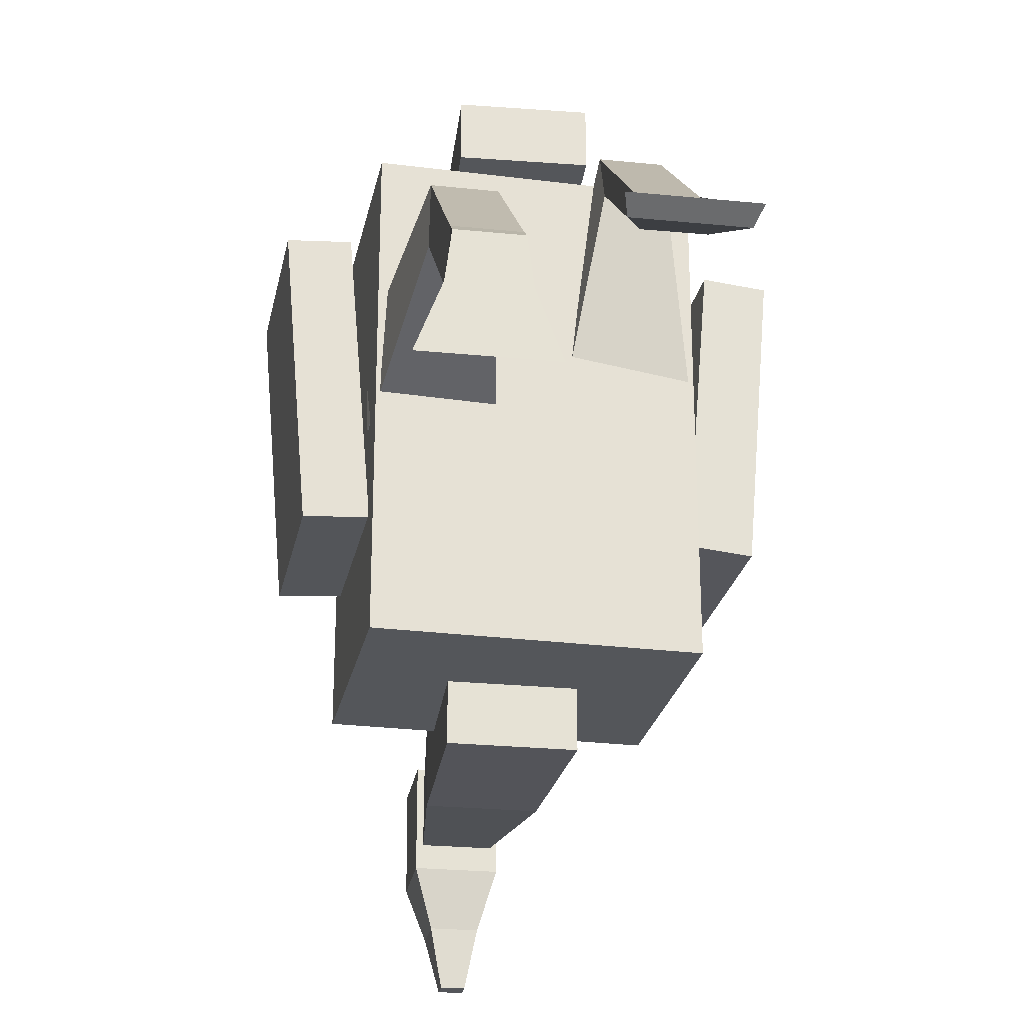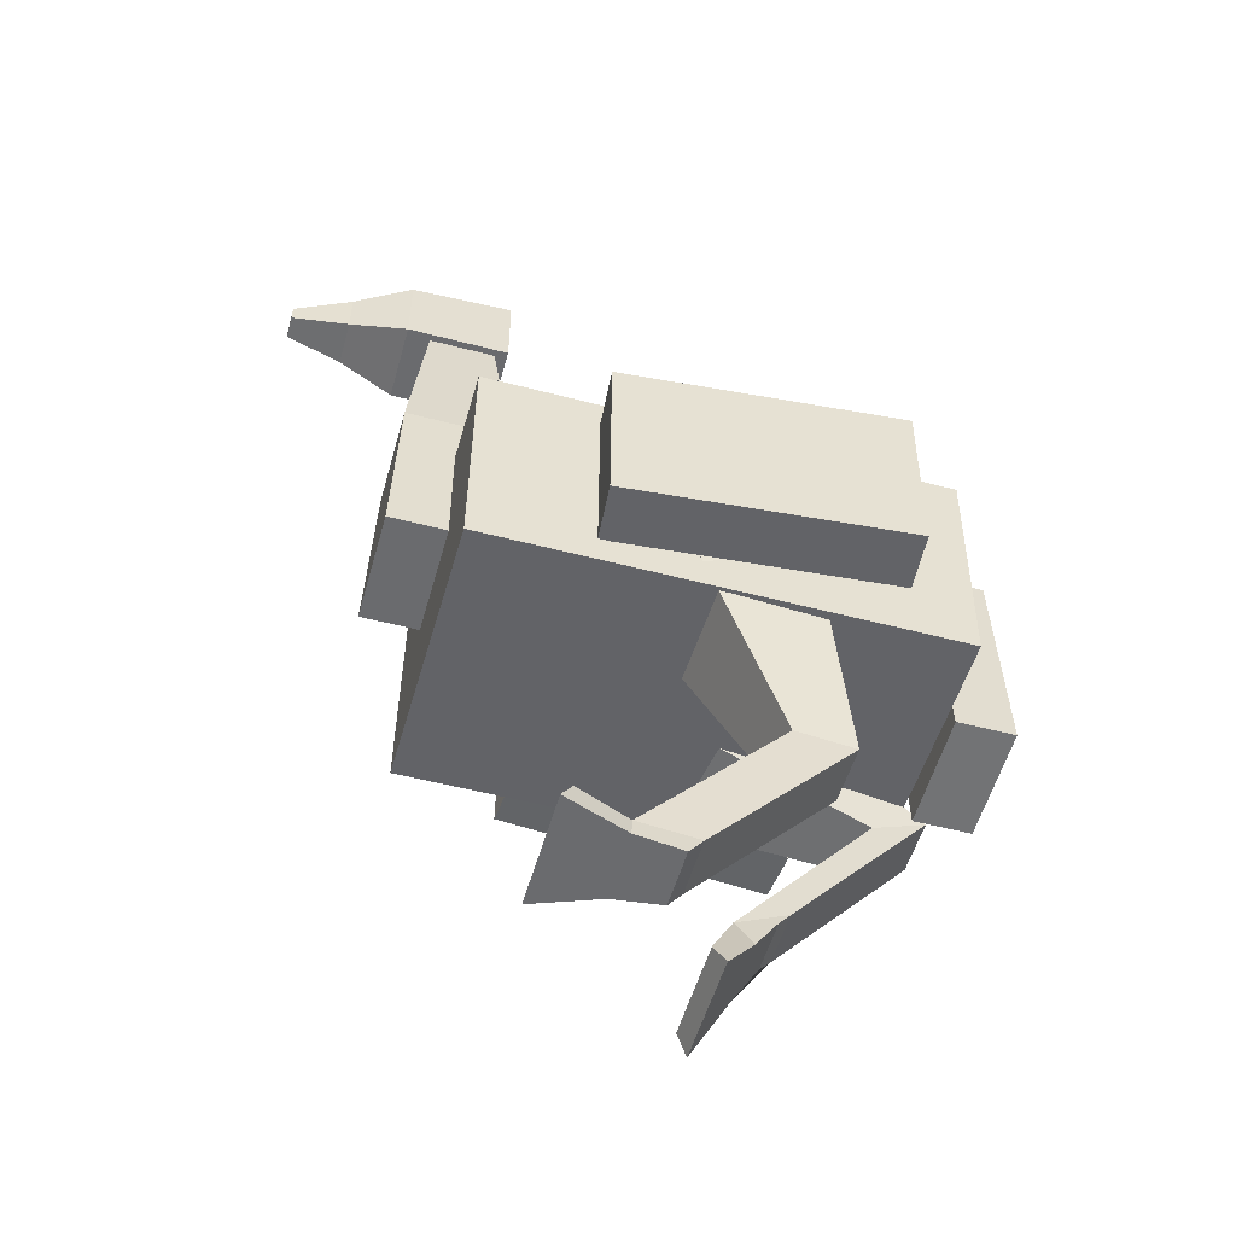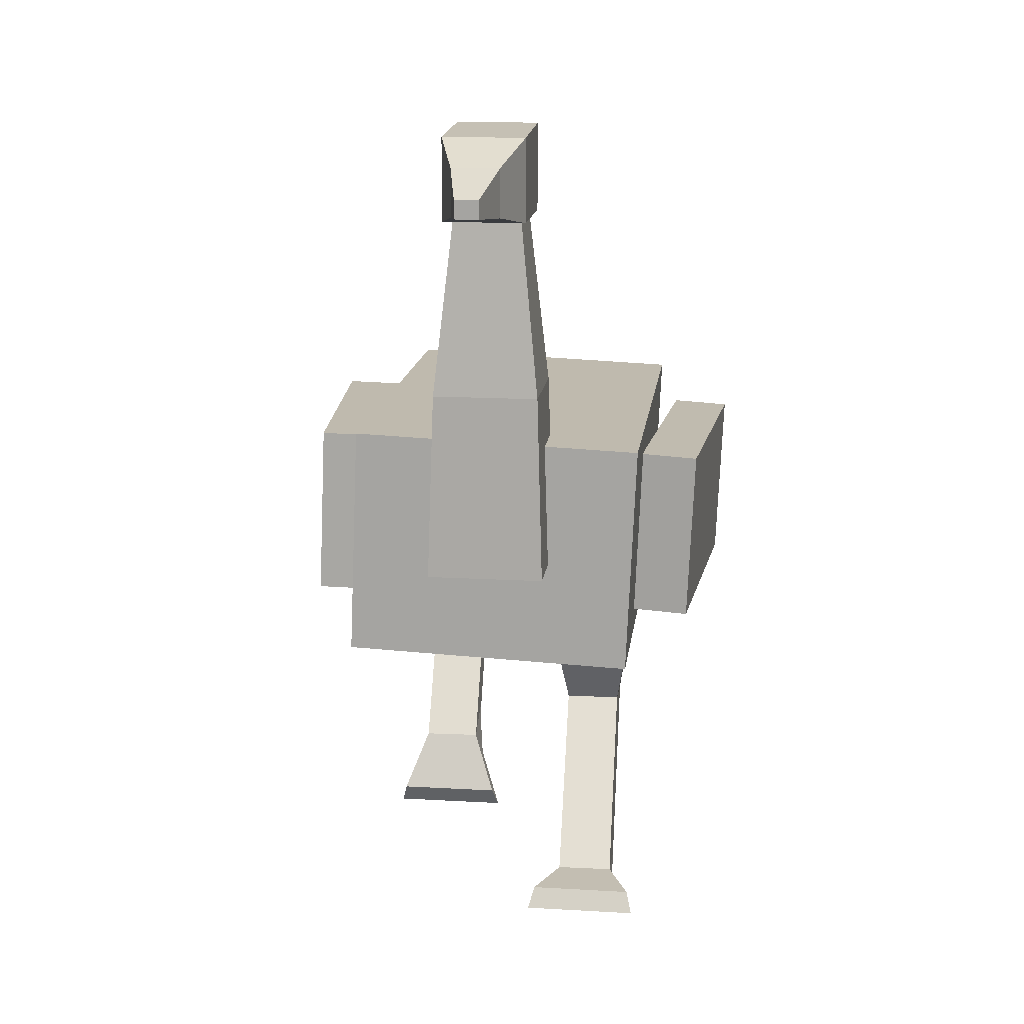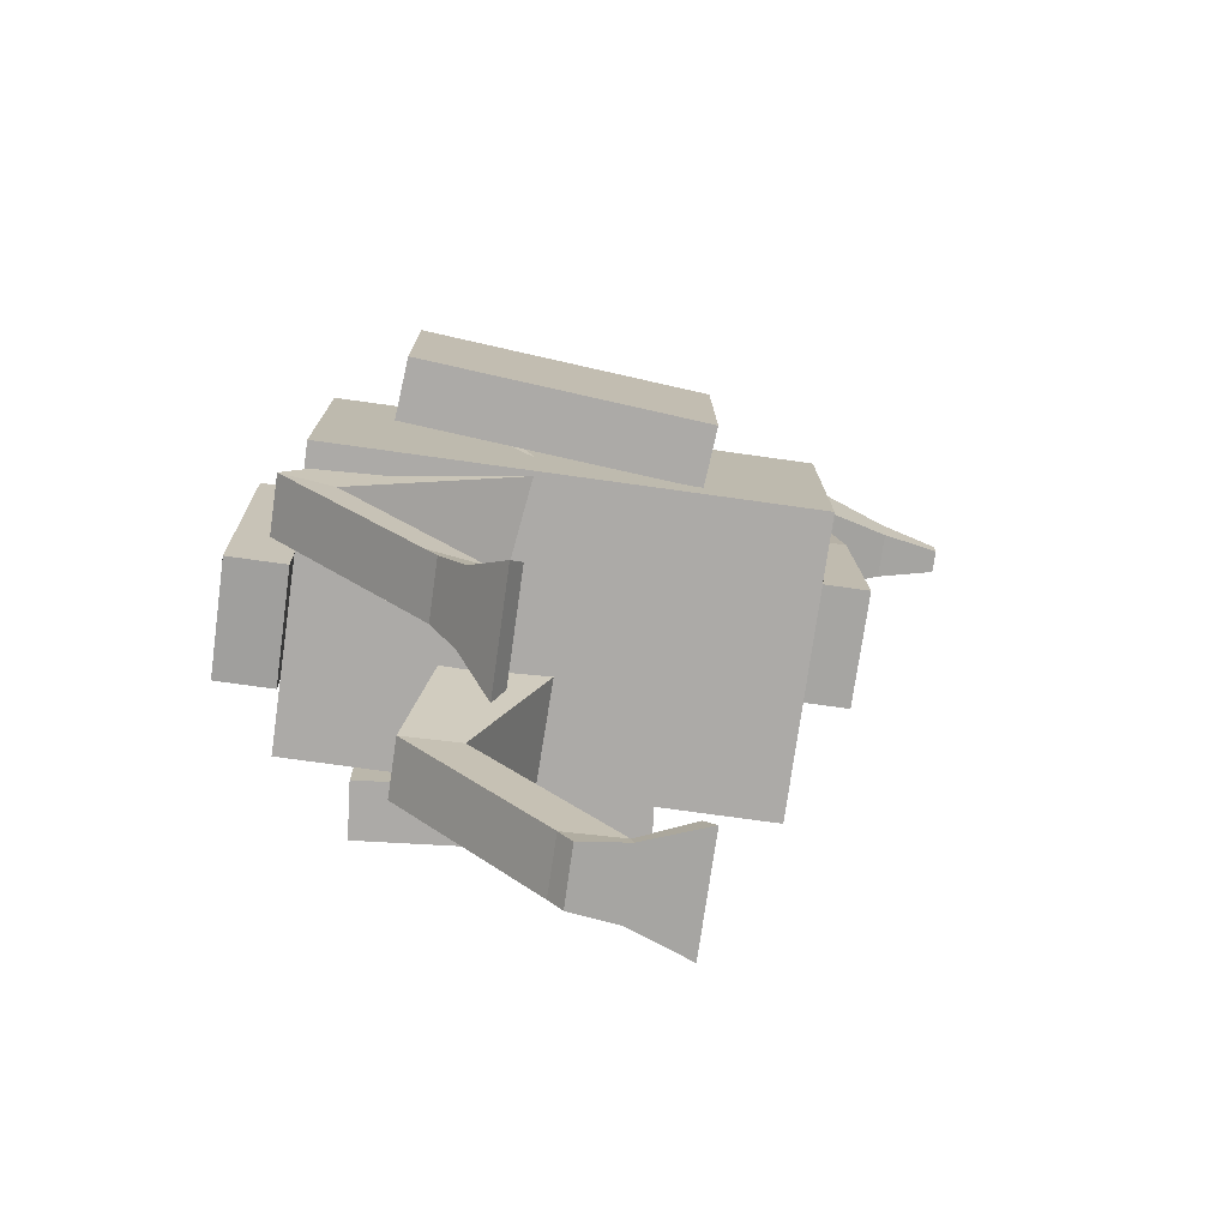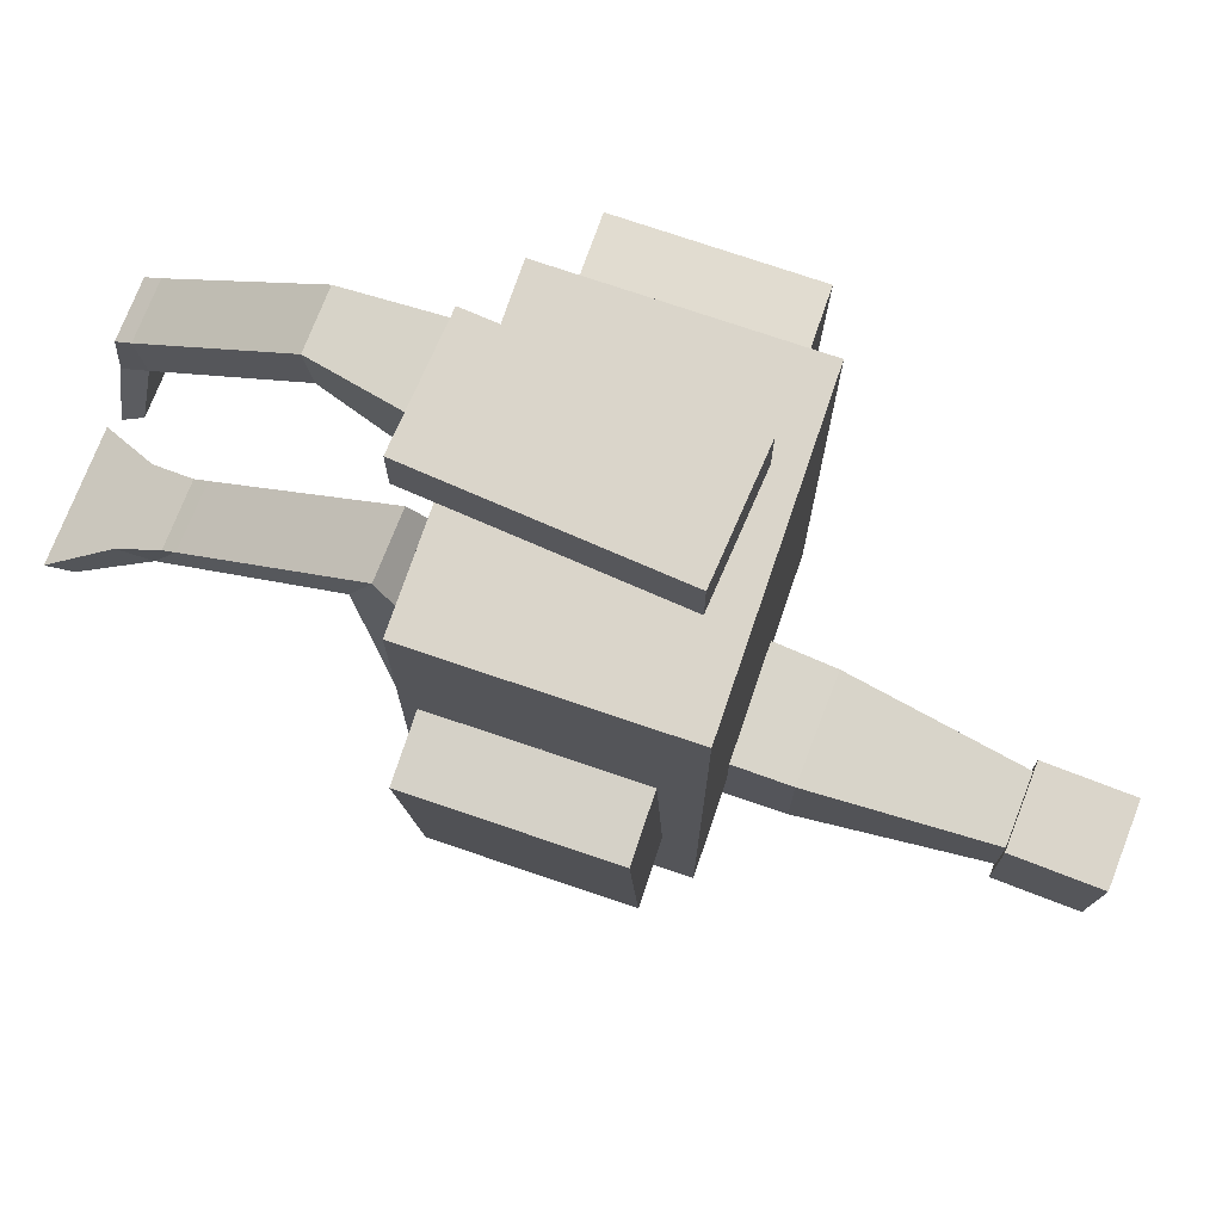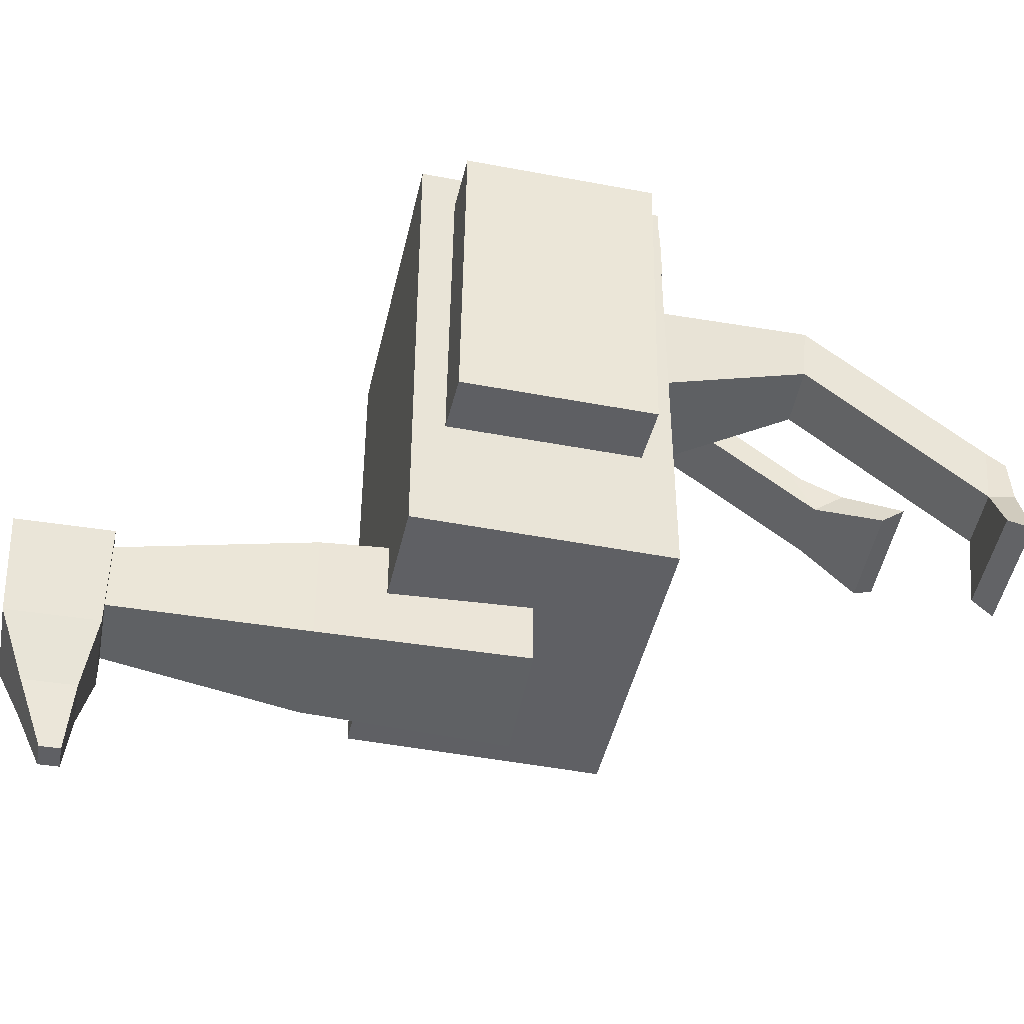
<metadata>
{"format":"obj","ext":"obj","renderer":"f3d","projection":"perspective","resolution":1024,"background":"white","views":[{"elev":-25.6,"azim":-9.0,"up":"+Z"},{"elev":-53.4,"azim":-105.6,"up":"+Y"},{"elev":15.2,"azim":-173.0,"up":"+Y"},{"elev":-73.7,"azim":82.0,"up":"+Y"},{"elev":74.3,"azim":111.2,"up":"+Z"},{"elev":-45.3,"azim":-100.2,"up":"+Z"}]}
</metadata>
<code>
o Cube_Cube.001
v -0.2419 0.05325 0.4
v -0.2587 0.4529 0.4
v -0.2419 0.05325 -0.4
v -0.2587 0.4529 -0.4
v 0.2576 0.07419 0.4
v 0.2409 0.4738 0.4
v 0.2576 0.07419 -0.4
v 0.2409 0.4738 -0.4
v -0.1018 0.2437 -0.3
v -0.0583 0.8838 -0.344
v -0.1018 0.2437 -0.5
v -0.0583 0.8838 -0.456
v 0.09818 0.2438 -0.3
v 0.0537 0.8838 -0.344
v 0.09818 0.2438 -0.5
v 0.0537 0.8838 -0.456
v -0.1202 0.01795 0.5
v -0.1035 0.4179 0.5
v -0.1202 0.01795 0.4
v -0.1035 0.4179 0.4
v 0.07959 0.009574 0.5
v 0.09636 0.4095 0.5
v 0.07959 0.009574 0.4
v 0.09636 0.4095 0.4
v -0.07239 1.014 -0.32
v -0.07239 1.004 -0.5
v 0.06761 1.014 -0.32
v 0.06761 1.004 -0.5
v -0.07228 0.8638 -0.32
v -0.07228 0.8638 -0.5
v 0.06772 0.8639 -0.32
v 0.06772 0.8639 -0.5
v -0.04236 0.9638 -0.6
v 0.03764 0.9638 -0.6
v -0.0423 0.8838 -0.6
v 0.0377 0.8838 -0.6
v -0.02233 0.9246 -0.7
v 0.01767 0.9247 -0.7
v -0.0223 0.8938 -0.7
v 0.0177 0.8938 -0.7
v 0.1 -0.264 0.1737
v 0.05228 0.2675 0.09117
v 0.09 -0.3315 0.1308
v 0.05431 0.07894 0.02456
v 0.2 -0.264 0.1737
v 0.2522 0.2703 0.08921
v 0.21 -0.3315 0.1308
v 0.2543 0.08178 0.0226
v -0.2 -0.5001 -0.06
v -0.2463 0.192 0.1442
v -0.21 -0.5001 -0.14
v -0.2467 0.1217 -0.04301
v -0.1 -0.5001 -0.06
v -0.04635 0.1936 0.1432
v -0.09 -0.5001 -0.14
v -0.04671 0.1233 -0.04401
v 0.1088 0.04402 0.4369
v 0.1083 0.007232 0.3439
v 0.2083 0.006939 0.3435
v 0.2088 0.04372 0.4365
v -0.1927 -0.1964 0.2034
v -0.1937 -0.1875 0.1038
v -0.09369 -0.1875 0.1028
v -0.0927 -0.1965 0.2024
v -0.09206 0.5637 -0.31
v -0.09206 0.5637 -0.49
v 0.08794 0.5638 -0.49
v 0.08794 0.5638 -0.31
v 0.3937 0.1283 0.2682
v 0.3811 0.4283 0.2693
v 0.2941 0.1241 0.2765
v 0.2816 0.4241 0.2776
v 0.3535 0.1283 -0.2102
v 0.3409 0.4284 -0.2091
v 0.2539 0.1242 -0.2018
v 0.2414 0.4242 -0.2007
v -0.2827 0.1033 0.2794
v -0.2952 0.4033 0.2783
v -0.3823 0.09908 0.271
v -0.3948 0.3991 0.2699
v -0.2425 0.1032 -0.1989
v -0.255 0.4032 -0.2
v -0.3421 0.09901 -0.2073
v -0.3546 0.399 -0.2084
v 0.1002 -0.2834 0.1026
v 0.2002 -0.2846 0.1025
v 0.2007 -0.2422 0.1931
v 0.1007 -0.241 0.1932
v -0.2001 -0.4614 -0.1361
v -0.1001 -0.4619 -0.1368
v -0.09935 -0.4714 -0.03729
v -0.1993 -0.4709 -0.03651
v 0.06 -0.3862 0.05488
v 0.05 -0.4217 0.07348
v 0.25 -0.4217 0.07348
v 0.24 -0.3862 0.05488
v -0.24 -0.4654 -0.2268
v -0.25 -0.5001 -0.2468
v -0.05 -0.5001 -0.2468
v -0.06 -0.4654 -0.2268
f 1 2 4 3
f 3 4 8 7
f 7 8 6 5
f 5 6 2 1
f 3 7 5 1
f 8 4 2 6
f 65 10 12 66
f 66 12 16 67
f 67 16 14 68
f 68 14 10 65
f 17 18 20 19
f 19 20 24 23
f 23 24 22 21
f 21 22 18 17
f 19 23 21 17
f 24 20 18 22
f 28 26 25 27
f 32 31 29 30
f 27 31 32 28
f 26 30 29 25
f 25 29 31 27
f 26 33 35 30
f 33 37 39 35
f 30 35 36 32
f 28 34 33 26
f 32 36 34 28
f 38 40 39 37
f 35 39 40 36
f 36 40 38 34
f 34 38 37 33
f 57 42 44 58
f 58 44 48 59
f 59 48 46 60
f 60 46 42 57
f 43 47 45 41
f 61 50 52 62
f 62 52 56 63
f 63 56 54 64
f 64 54 50 61
f 51 55 53 49
f 87 60 57 88
f 86 59 60 87
f 85 58 59 86
f 88 57 58 85
f 91 64 61 92
f 90 63 64 91
f 89 62 63 90
f 92 61 62 89
f 13 68 65 9
f 15 67 68 13
f 11 66 67 15
f 9 65 66 11
f 69 70 72 71
f 71 72 76 75
f 75 76 74 73
f 73 74 70 69
f 71 75 73 69
f 76 72 70 74
f 77 78 80 79
f 79 80 84 83
f 83 84 82 81
f 81 82 78 77
f 79 83 81 77
f 84 80 78 82
f 41 88 85 43
f 90 55 99 100
f 47 86 87 45
f 45 87 88 41
f 49 92 89 51
f 85 86 96 93
f 55 90 91 53
f 53 91 92 49
f 55 51 98 99
f 43 85 93 94
f 89 90 100 97
f 86 47 95 96
f 47 43 94 95
f 51 89 97 98
f 94 93 96 95
f 98 97 100 99
f 11 15 13 9

</code>
